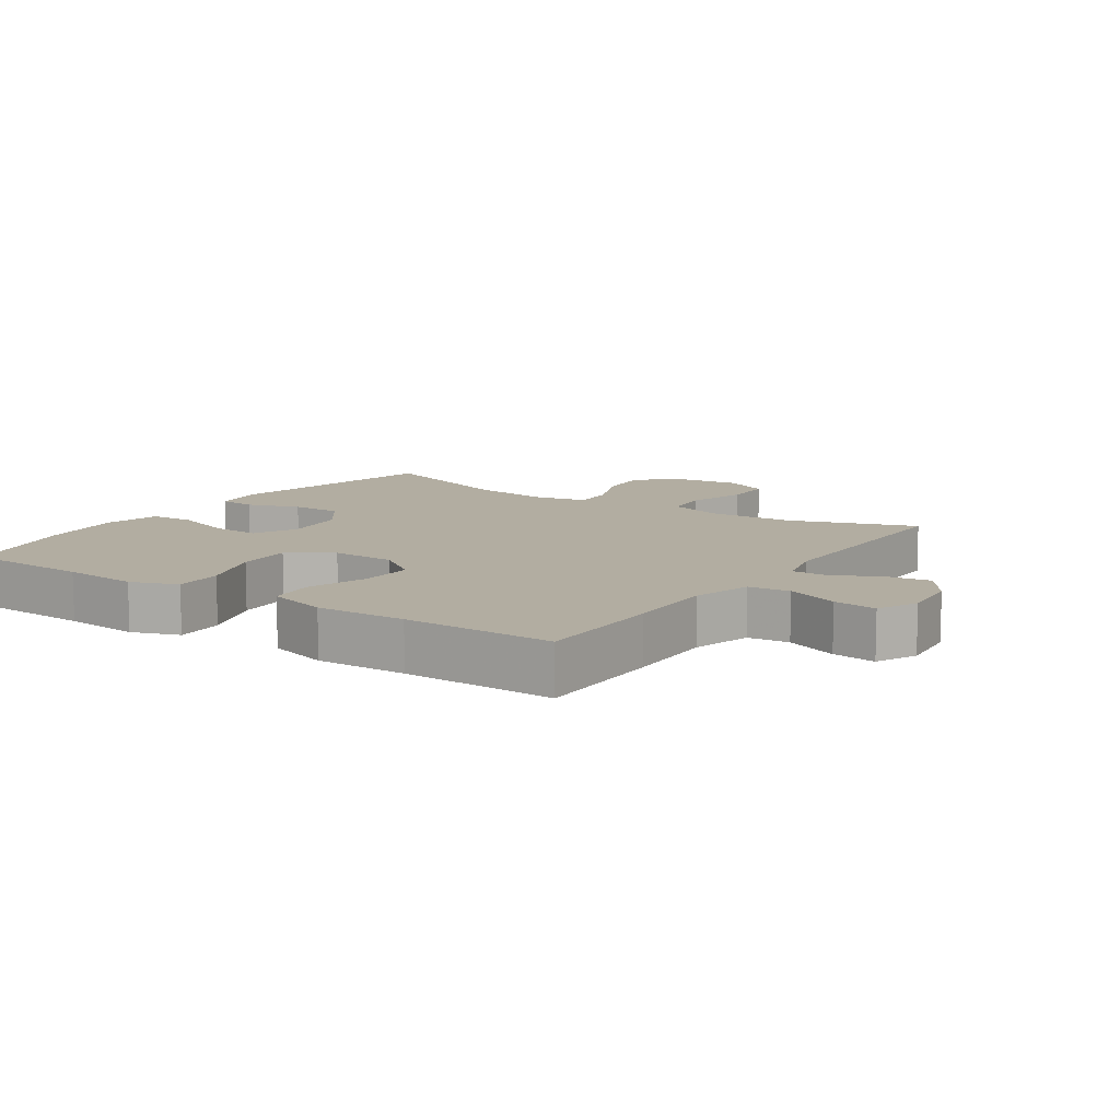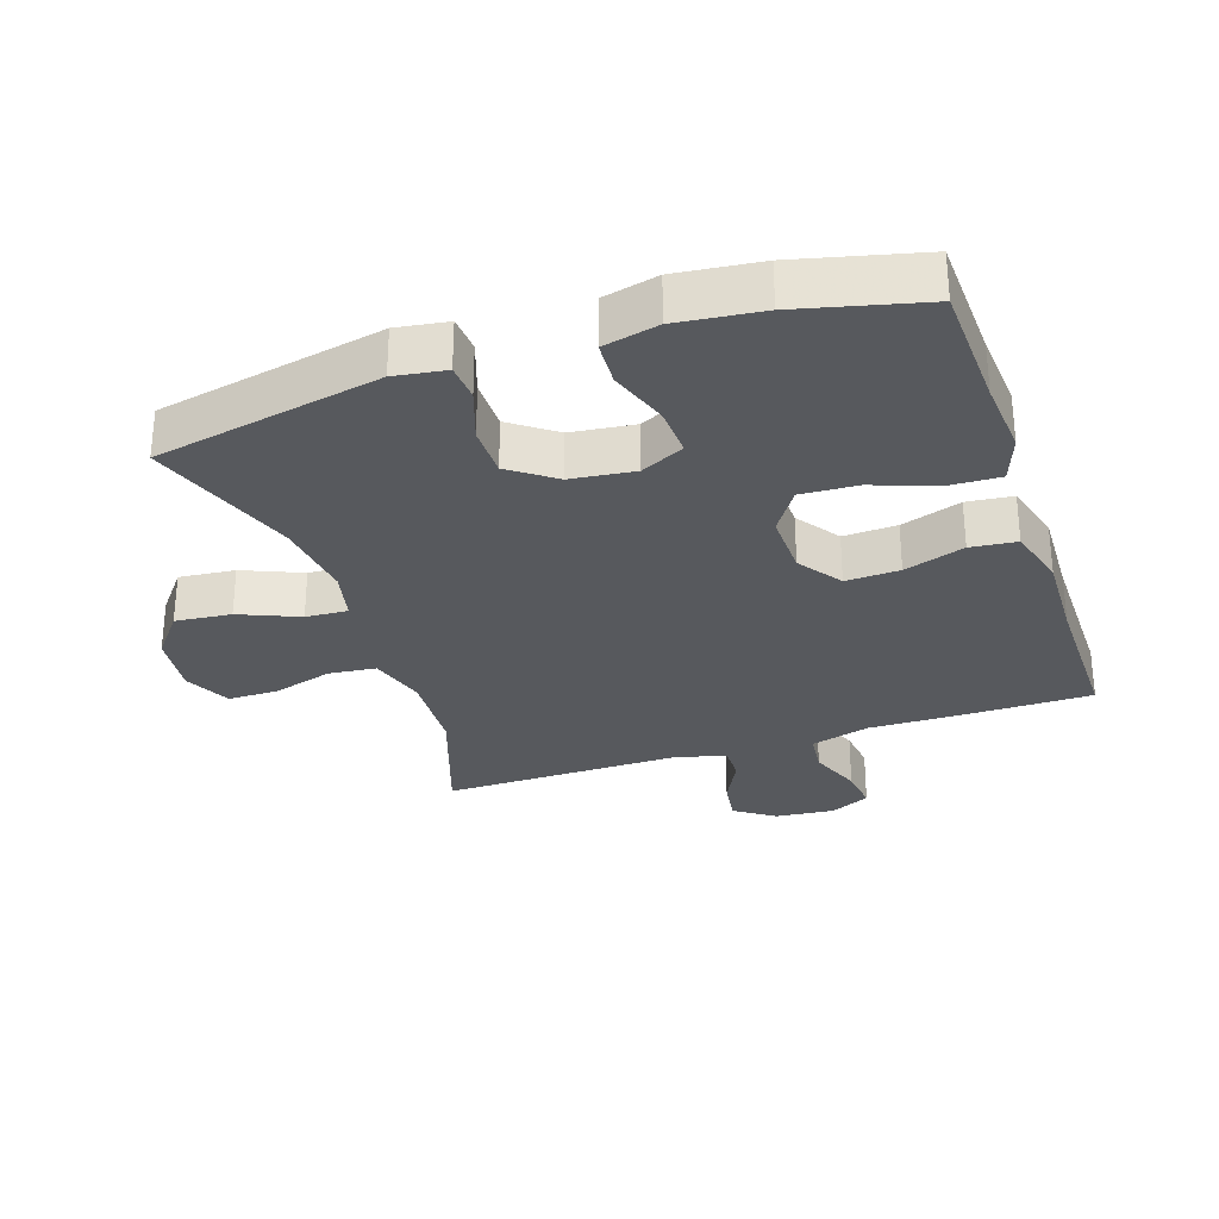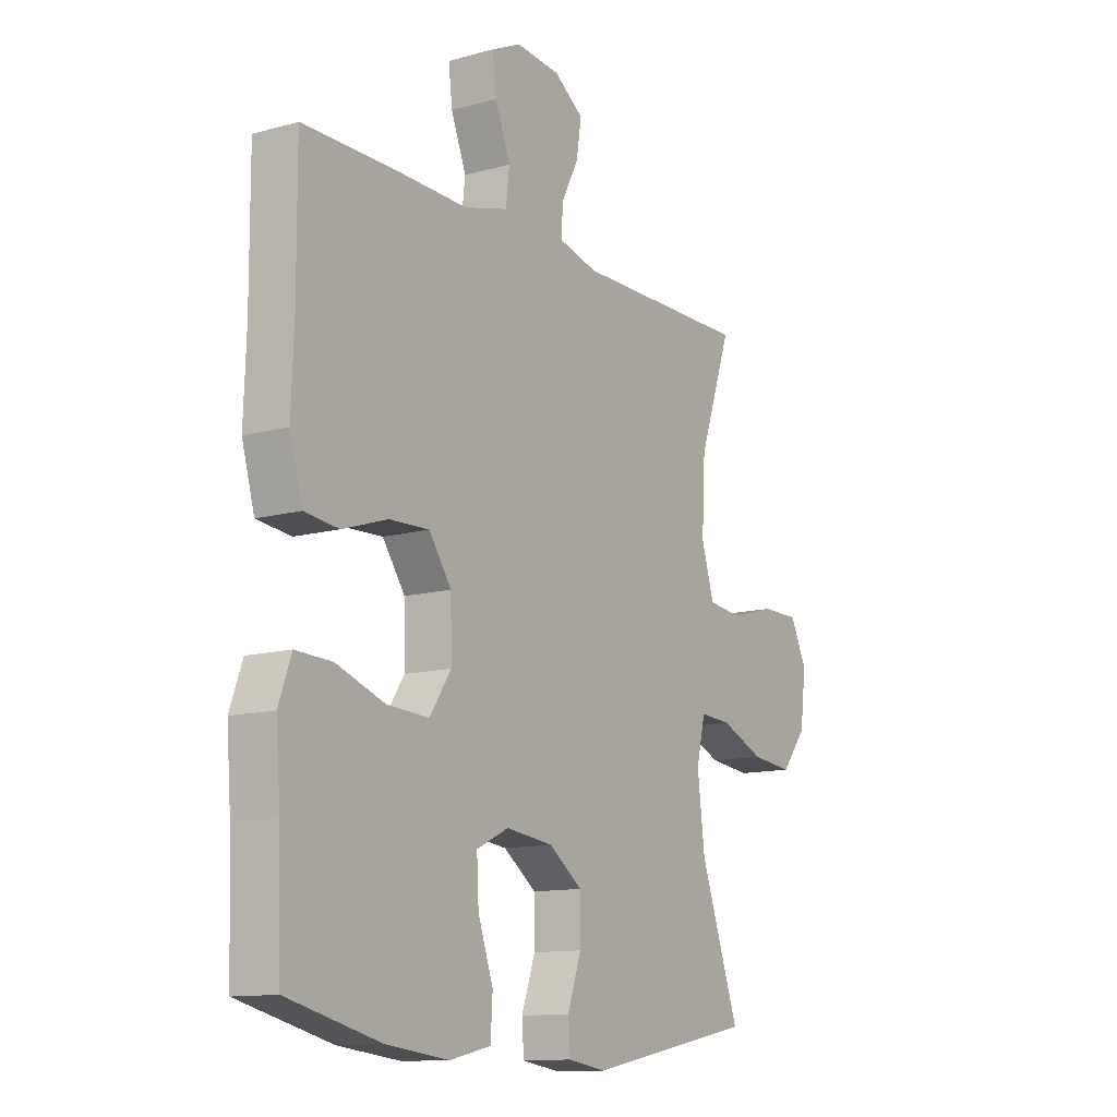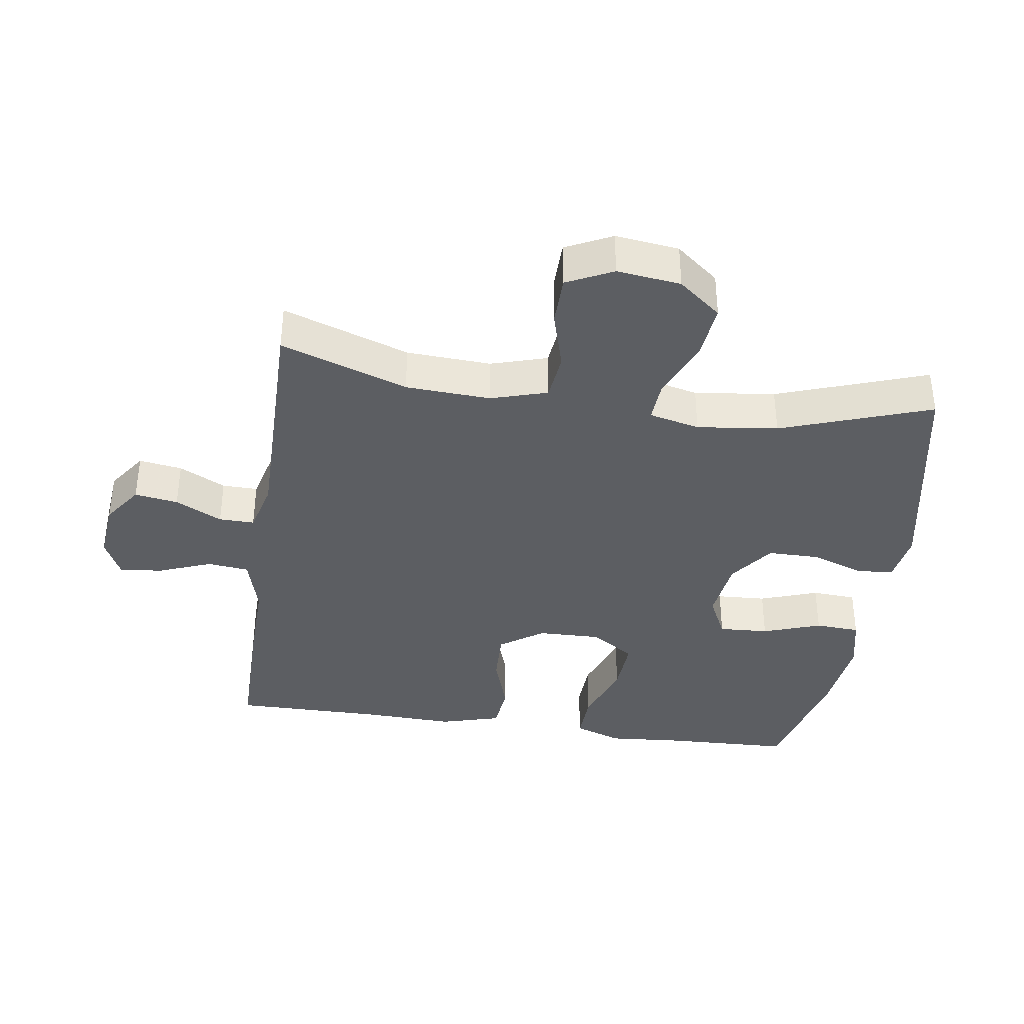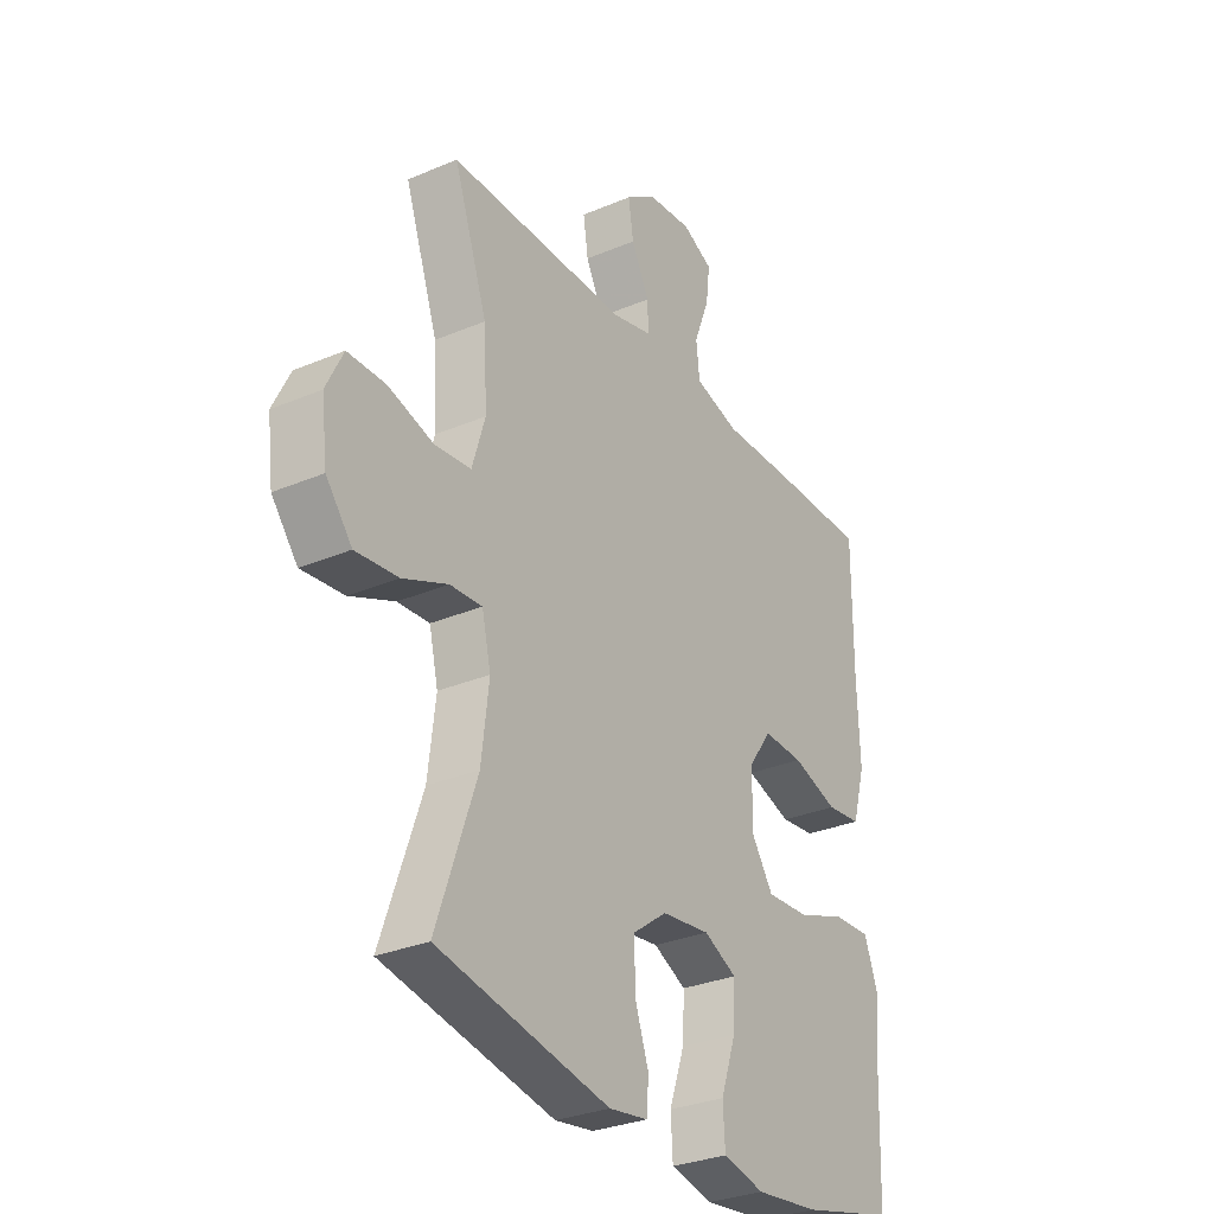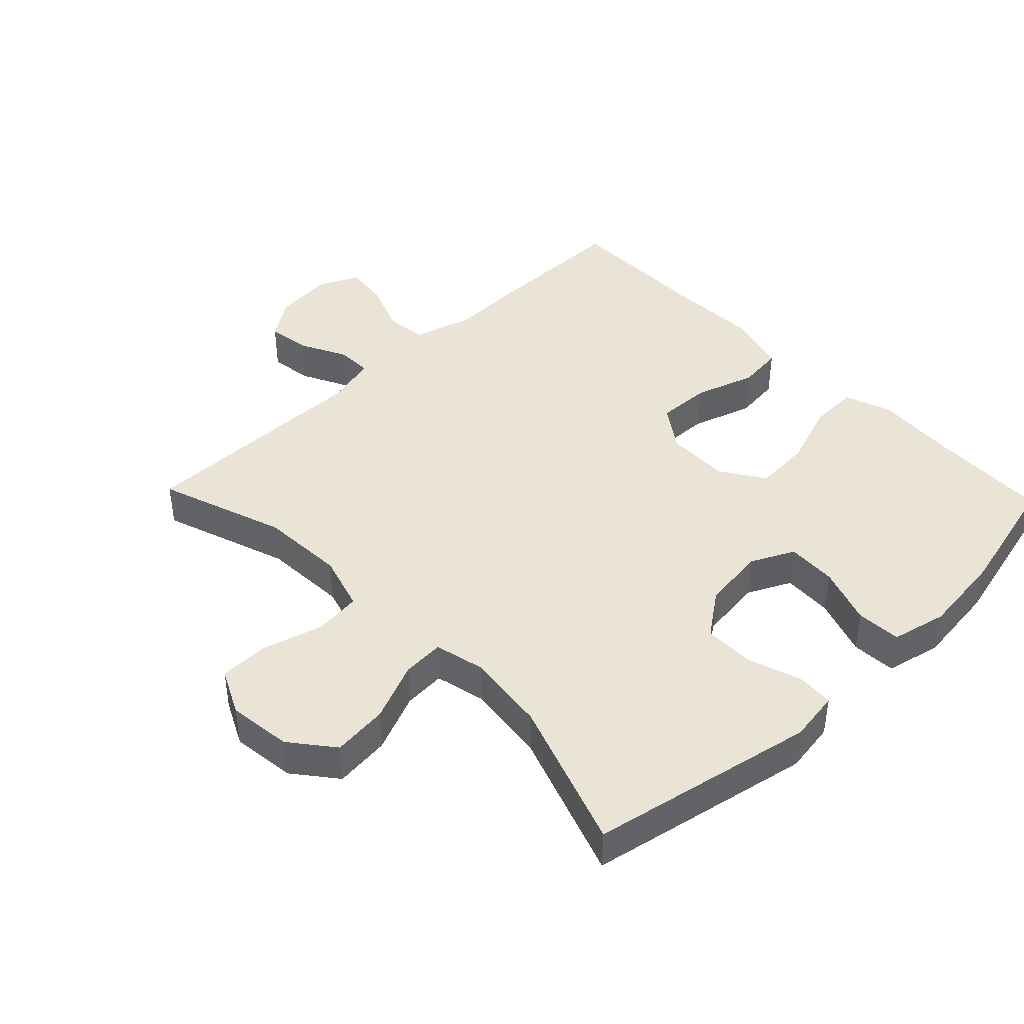
<metadata>
{"format":"obj","ext":"obj","renderer":"f3d","projection":"perspective","resolution":1024,"background":"white","views":[{"elev":10.5,"azim":-55.8,"up":"+Y"},{"elev":-29.7,"azim":-161.3,"up":"+Y"},{"elev":-12.3,"azim":-56.9,"up":"+Z"},{"elev":-37.5,"azim":81.6,"up":"+Y"},{"elev":-30.3,"azim":121.6,"up":"+Z"},{"elev":42.6,"azim":136.2,"up":"+Y"}]}
</metadata>
<code>
v -0.5 0.07 -0.5
v -0.507 0.07 -0.307
v -0.516 0.07 -0.192
v -0.49 0.07 -0.12
v -0.415 0.07 -0.123
v -0.316 0.07 -0.158
v -0.23 0.07 -0.163
v -0.186 0.07 -0.097
v -0.188 0.07 0
v -0.234 0.07 0.066
v -0.316 0.07 0.063
v -0.408 0.07 0.033
v -0.478 0.07 0.041
v -0.504 0.07 0.133
v -0.499 0.07 0.27
v -0.5 0.07 0.5
v -0.3 0.07 0.5
v -0.163 0.07 0.497
v -0.073 0.07 0.522
v -0.066 0.07 0.585
v -0.097 0.07 0.665
v -0.105 0.07 0.731
v -0.044 0.07 0.76
v 0.047 0.07 0.751
v 0.107 0.07 0.709
v 0.097 0.07 0.643
v 0.061 0.07 0.572
v 0.06 0.07 0.518
v 0.139 0.07 0.498
v 0.5 0.07 0.5
v 0.433 0.07 0.307
v 0.426 0.07 0.178
v 0.452 0.07 0.092
v 0.524 0.07 0.084
v 0.616 0.07 0.11
v 0.692 0.07 0.109
v 0.726 0.07 0.039
v 0.714 0.07 -0.058
v 0.662 0.07 -0.123
v 0.577 0.07 -0.114
v 0.487 0.07 -0.076
v 0.423 0.07 -0.072
v 0.405 0.07 -0.149
v 0.42 0.07 -0.272
v 0.5 0.07 -0.5
v 0.156 0.07 -0.567
v 0.078 0.07 -0.555
v 0.074 0.07 -0.499
v 0.102 0.07 -0.418
v 0.102 0.07 -0.34
v 0.034 0.07 -0.29
v -0.063 0.07 -0.278
v -0.129 0.07 -0.31
v -0.125 0.07 -0.386
v -0.094 0.07 -0.475
v -0.098 0.07 -0.543
v -0.182 0.07 -0.562
v -0.31 0.07 -0.547
v -0.5 0 -0.5
v -0.507 0 -0.307
v -0.516 0 -0.192
v -0.49 0 -0.12
v -0.415 0 -0.123
v -0.316 0 -0.158
v -0.23 0 -0.163
v -0.186 0 -0.097
v -0.188 0 0
v -0.234 0 0.066
v -0.316 0 0.063
v -0.408 0 0.033
v -0.478 0 0.041
v -0.504 0 0.133
v -0.499 0 0.27
v -0.5 0 0.5
v -0.3 0 0.5
v -0.163 0 0.497
v -0.073 0 0.522
v -0.066 0 0.585
v -0.097 0 0.665
v -0.105 0 0.731
v -0.044 0 0.76
v 0.047 0 0.751
v 0.107 0 0.709
v 0.097 0 0.643
v 0.061 0 0.572
v 0.06 0 0.518
v 0.139 0 0.498
v 0.5 0 0.5
v 0.433 0 0.307
v 0.426 0 0.178
v 0.452 0 0.092
v 0.524 0 0.084
v 0.616 0 0.11
v 0.692 0 0.109
v 0.726 0 0.039
v 0.714 0 -0.058
v 0.662 0 -0.123
v 0.577 0 -0.114
v 0.487 0 -0.076
v 0.423 0 -0.072
v 0.405 0 -0.149
v 0.42 0 -0.272
v 0.5 0 -0.5
v 0.156 0 -0.567
v 0.078 0 -0.555
v 0.074 0 -0.499
v 0.102 0 -0.418
v 0.102 0 -0.34
v 0.034 0 -0.29
v -0.063 0 -0.278
v -0.129 0 -0.31
v -0.125 0 -0.386
v -0.094 0 -0.475
v -0.098 0 -0.543
v -0.182 0 -0.562
v -0.31 0 -0.547
f 58 1 2
f 57 58 2
f 56 57 2
f 55 56 2
f 54 55 2
f 4 5 6
f 3 4 6
f 2 3 6
f 54 2 6
f 53 54 6
f 52 53 6 7
f 51 52 7 8
f 50 51 8 9
f 47 48 49
f 46 47 49
f 45 46 49
f 44 45 49
f 43 44 49 50
f 50 9 10
f 43 50 10
f 42 43 10
f 39 40 41
f 38 39 41
f 37 38 41
f 36 37 41
f 35 36 41
f 34 35 41
f 41 42 10
f 34 41 10
f 33 34 10
f 29 30 31
f 28 29 31 32
f 25 26 27
f 24 25 27
f 23 24 27
f 22 23 27
f 21 22 27
f 20 21 27
f 19 20 27 28
f 33 10 11
f 32 33 11
f 28 32 11
f 19 28 11
f 18 19 11
f 13 14 15
f 12 13 15
f 11 12 15
f 18 11 15
f 17 18 15
f 15 16 17
f 60 59 116
f 60 116 115
f 60 115 114
f 60 114 113
f 60 113 112
f 64 63 62
f 64 62 61
f 64 61 60
f 64 60 112
f 64 112 111
f 65 64 111 110
f 66 65 110 109
f 67 66 109 108
f 107 106 105
f 107 105 104
f 107 104 103
f 107 103 102
f 108 107 102 101
f 68 67 108
f 68 108 101
f 68 101 100
f 99 98 97
f 99 97 96
f 99 96 95
f 99 95 94
f 99 94 93
f 99 93 92
f 68 100 99
f 68 99 92
f 68 92 91
f 89 88 87
f 90 89 87 86
f 85 84 83
f 85 83 82
f 85 82 81
f 85 81 80
f 85 80 79
f 85 79 78
f 86 85 78 77
f 69 68 91
f 69 91 90
f 69 90 86
f 69 86 77
f 69 77 76
f 73 72 71
f 73 71 70
f 73 70 69
f 73 69 76
f 73 76 75
f 75 74 73
f 1 59 60 2
f 2 60 61 3
f 3 61 62 4
f 4 62 63 5
f 5 63 64 6
f 6 64 65 7
f 7 65 66 8
f 8 66 67 9
f 9 67 68 10
f 10 68 69 11
f 11 69 70 12
f 12 70 71 13
f 13 71 72 14
f 14 72 73 15
f 15 73 74 16
f 16 74 75 17
f 17 75 76 18
f 18 76 77 19
f 19 77 78 20
f 20 78 79 21
f 21 79 80 22
f 22 80 81 23
f 23 81 82 24
f 24 82 83 25
f 25 83 84 26
f 26 84 85 27
f 27 85 86 28
f 28 86 87 29
f 29 87 88 30
f 30 88 89 31
f 31 89 90 32
f 32 90 91 33
f 33 91 92 34
f 34 92 93 35
f 35 93 94 36
f 36 94 95 37
f 37 95 96 38
f 38 96 97 39
f 39 97 98 40
f 40 98 99 41
f 41 99 100 42
f 42 100 101 43
f 43 101 102 44
f 44 102 103 45
f 45 103 104 46
f 46 104 105 47
f 47 105 106 48
f 48 106 107 49
f 49 107 108 50
f 50 108 109 51
f 51 109 110 52
f 52 110 111 53
f 53 111 112 54
f 54 112 113 55
f 55 113 114 56
f 56 114 115 57
f 57 115 116 58
f 58 116 59 1

</code>
